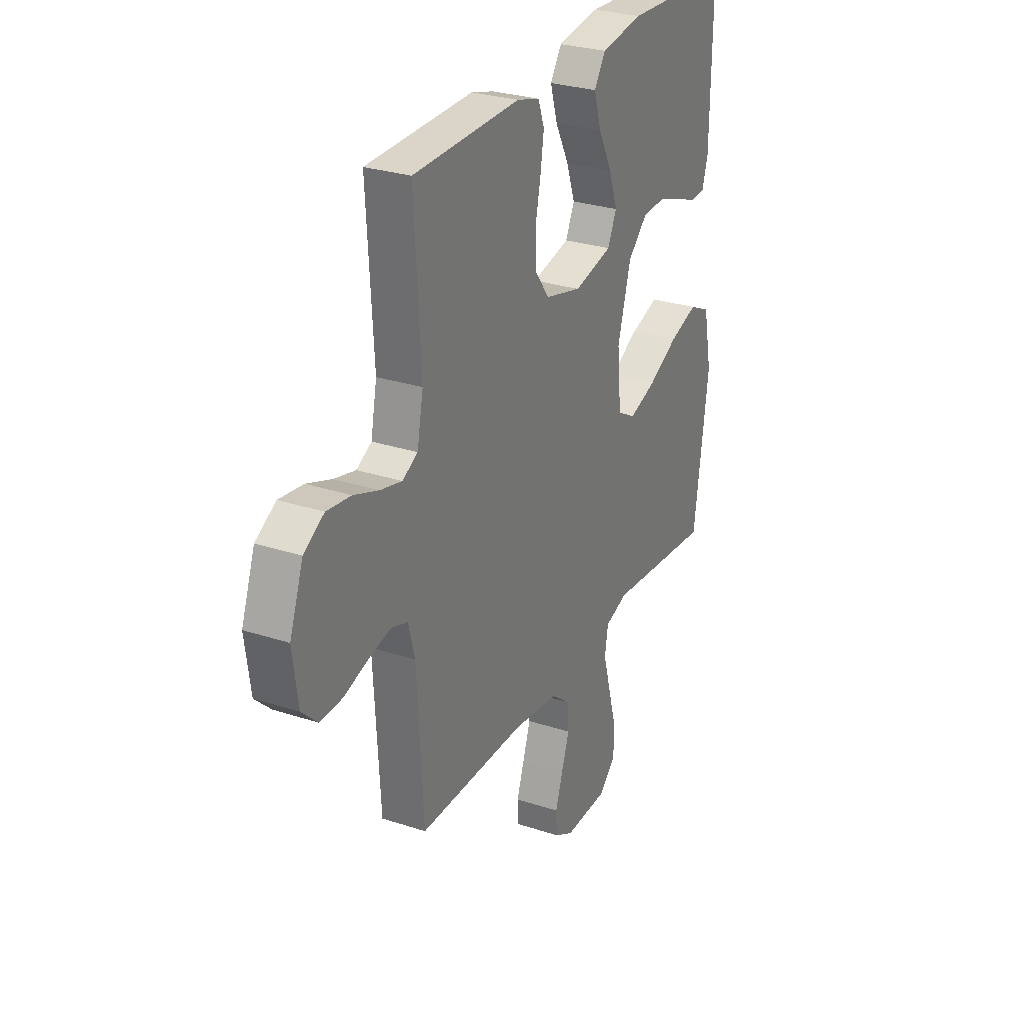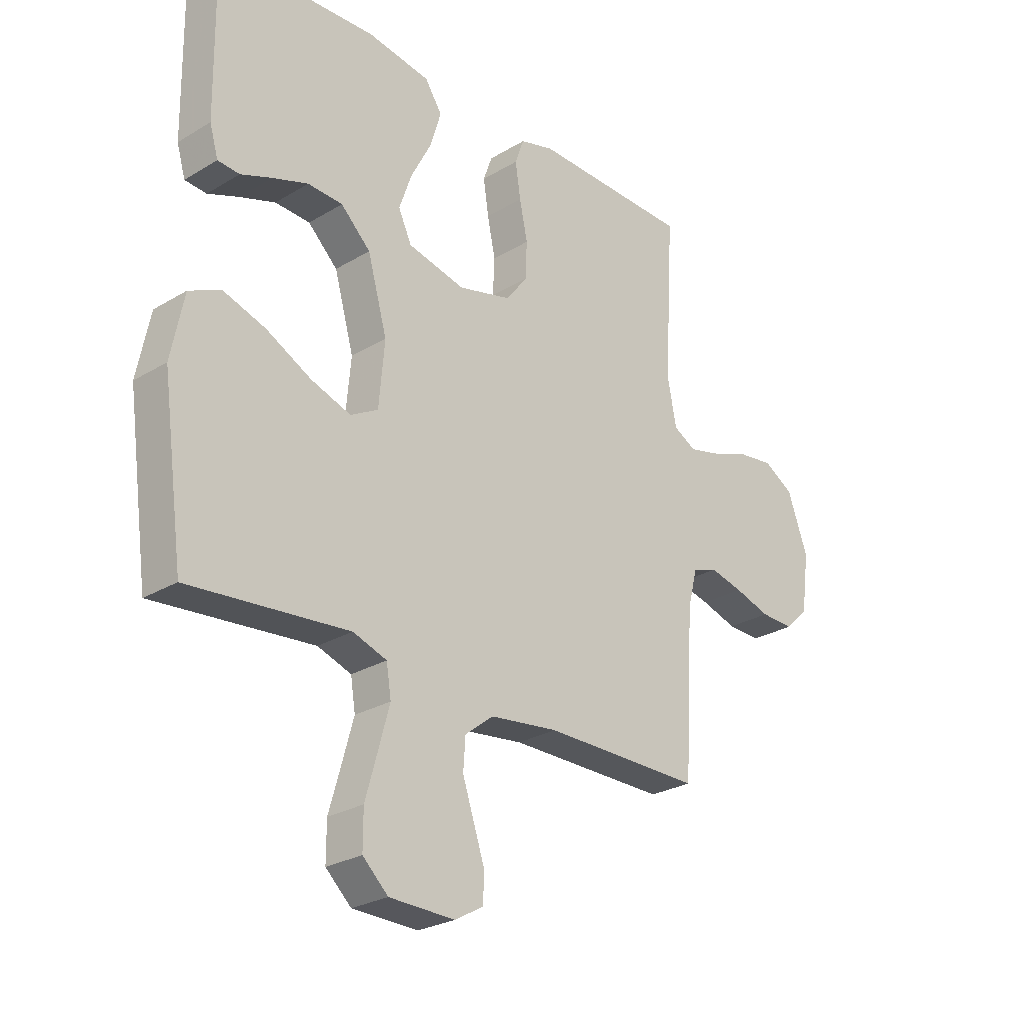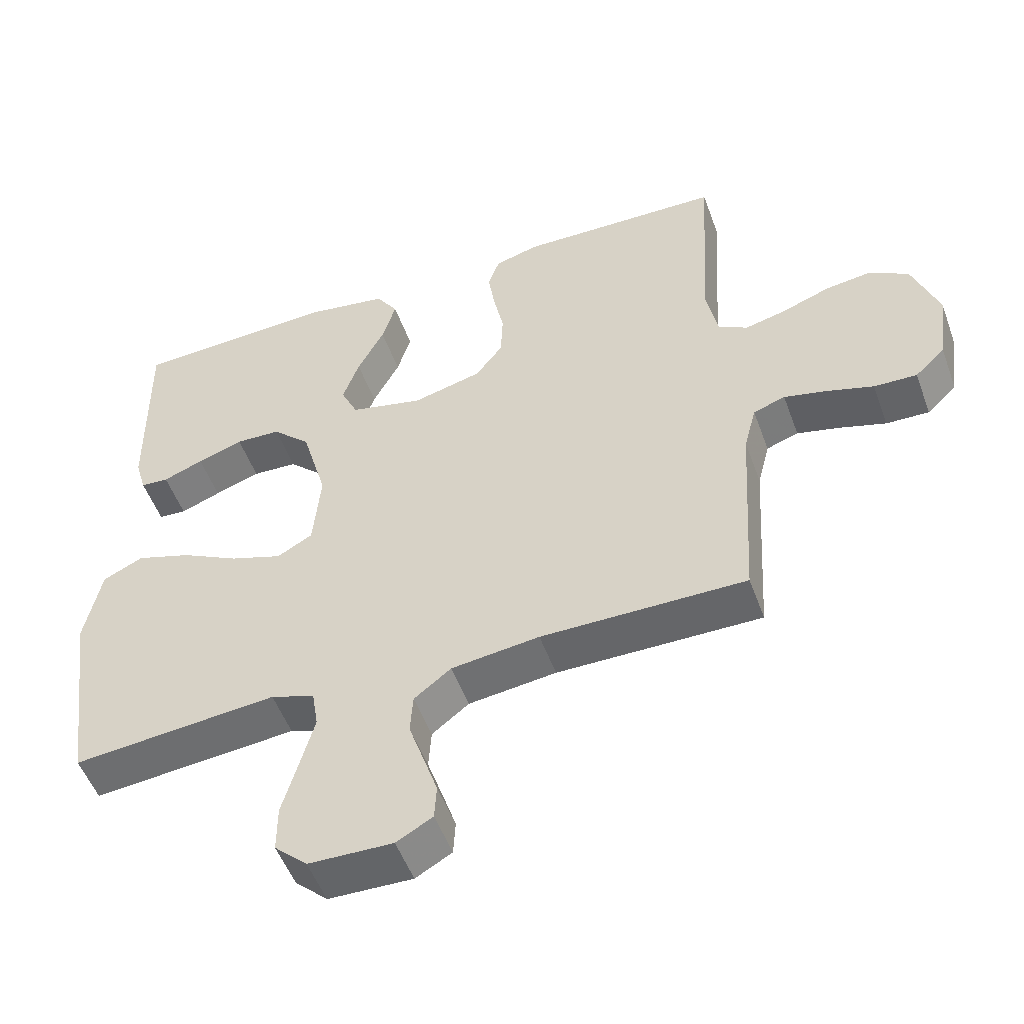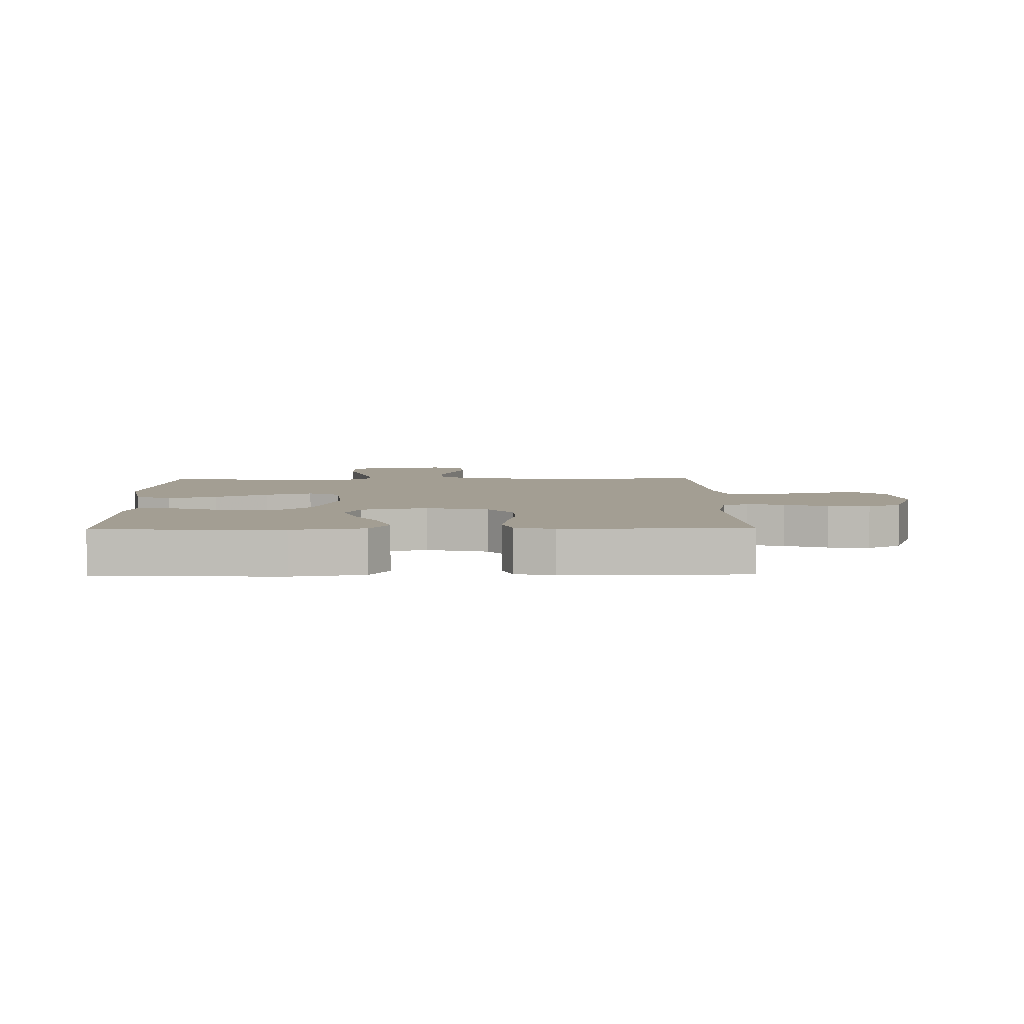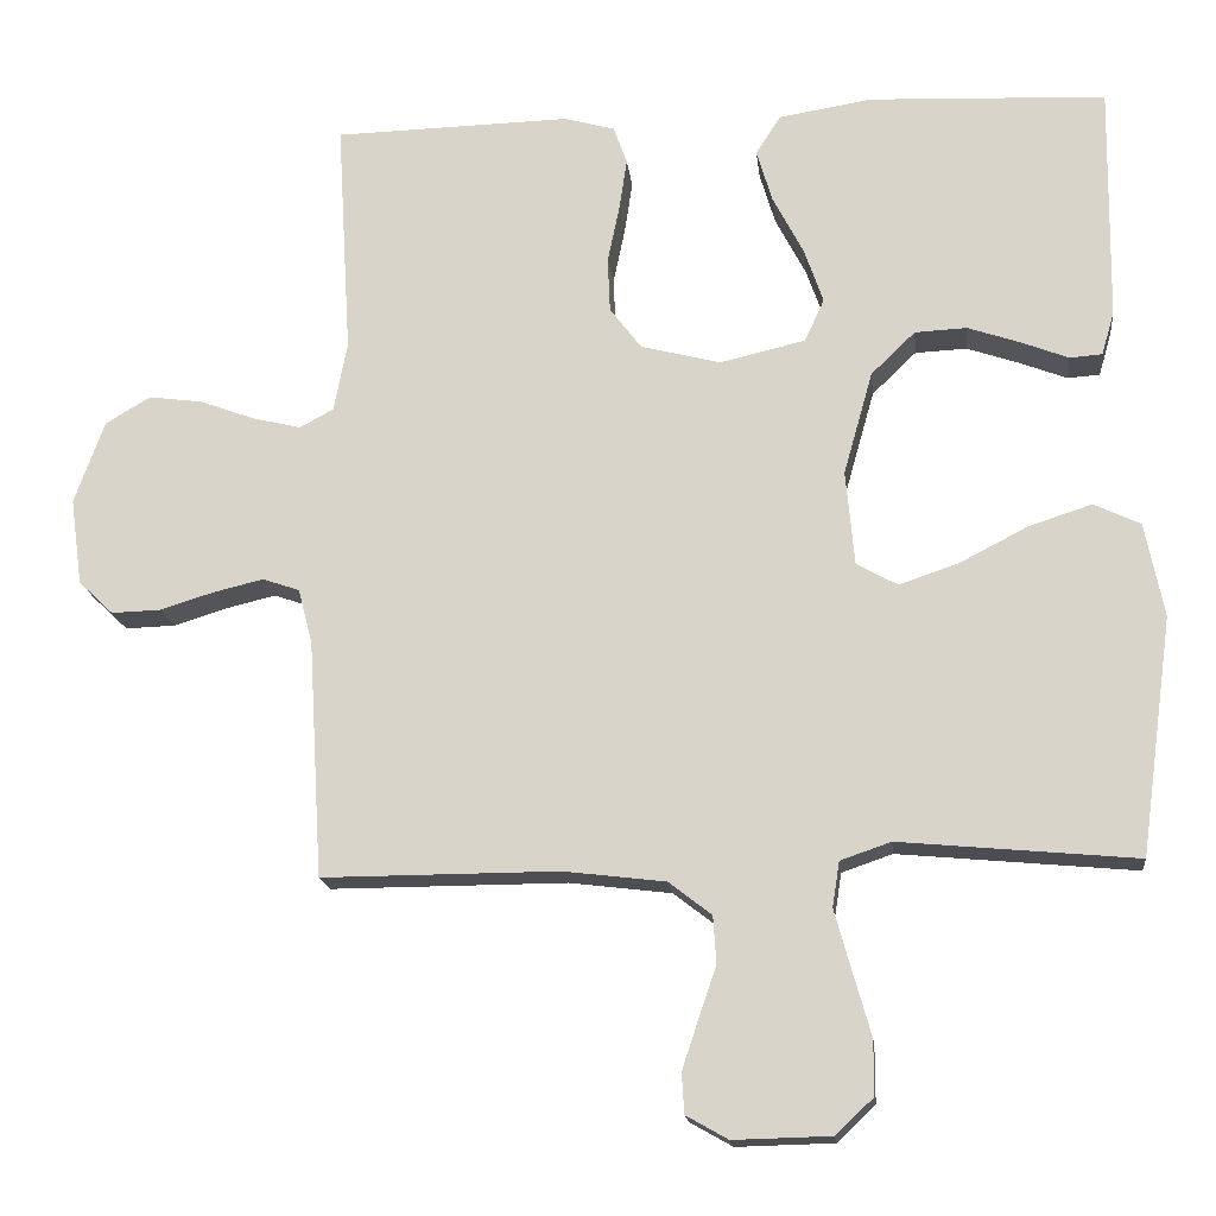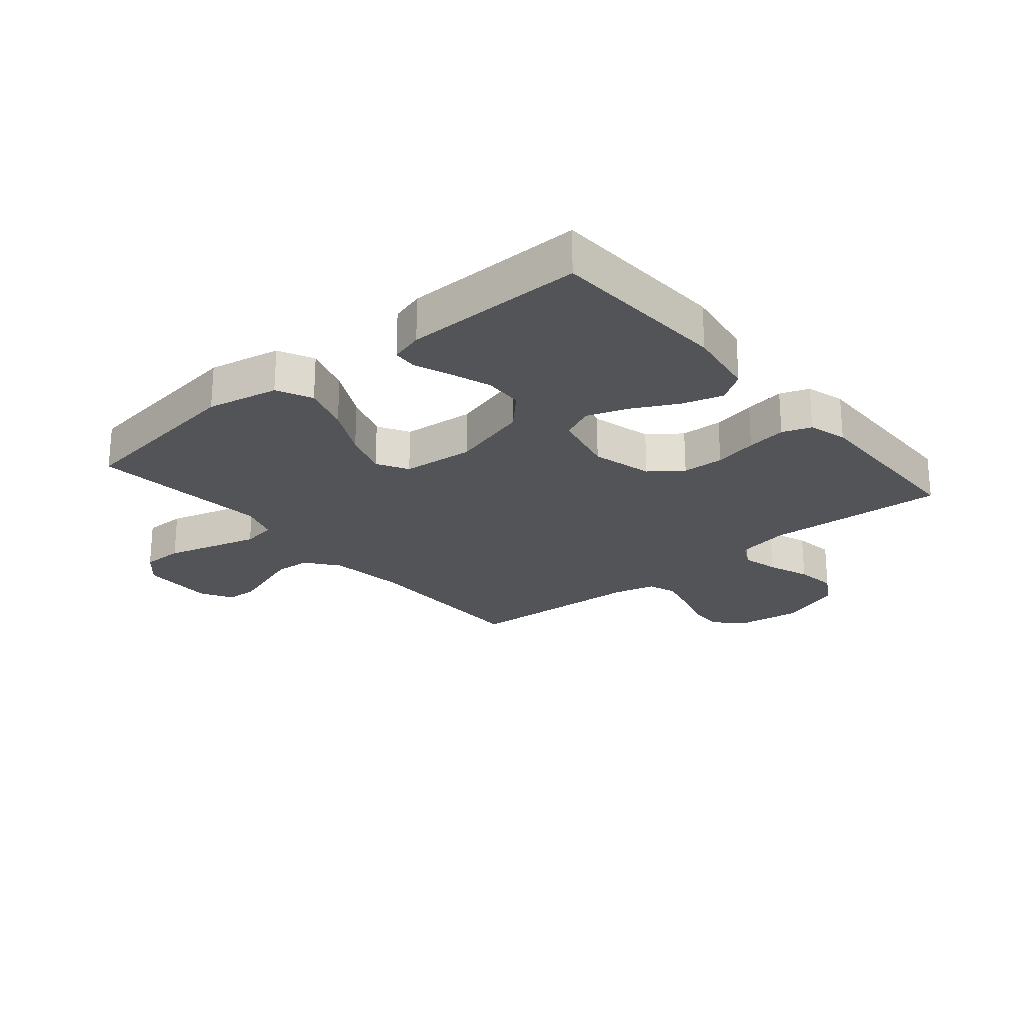
<metadata>
{"format":"obj","ext":"obj","renderer":"f3d","projection":"perspective","resolution":1024,"background":"white","views":[{"elev":28.3,"azim":116.4,"up":"+Z"},{"elev":-26.4,"azim":-46.7,"up":"+Z"},{"elev":-52.0,"azim":19.8,"up":"+Z"},{"elev":5.2,"azim":-1.2,"up":"+Y"},{"elev":-17.0,"azim":-173.7,"up":"+Z"},{"elev":-23.5,"azim":-49.9,"up":"+Y"}]}
</metadata>
<code>
v -0.5 0.07 -0.5
v -0.541 0.07 -0.2
v -0.517 0.07 -0.081
v -0.458 0.07 -0.053
v -0.378 0.07 -0.079
v -0.293 0.07 -0.123
v -0.217 0.07 -0.149
v -0.165 0.07 -0.12
v -0.154 0.07 0
v -0.191 0.07 0.131
v -0.247 0.07 0.185
v -0.313 0.07 0.188
v -0.38 0.07 0.165
v -0.439 0.07 0.142
v -0.48 0.07 0.145
v -0.496 0.07 0.2
v -0.5 0.07 0.5
v -0.2 0.07 0.513
v -0.082 0.07 0.494
v -0.05 0.07 0.445
v -0.07 0.07 0.378
v -0.109 0.07 0.303
v -0.133 0.07 0.234
v -0.108 0.07 0.18
v 0 0.07 0.155
v 0.101 0.07 0.181
v 0.141 0.07 0.234
v 0.144 0.07 0.303
v 0.129 0.07 0.375
v 0.119 0.07 0.441
v 0.136 0.07 0.489
v 0.2 0.07 0.507
v 0.5 0.07 0.5
v 0.482 0.07 0.2
v 0.499 0.07 0.112
v 0.542 0.07 0.089
v 0.603 0.07 0.104
v 0.673 0.07 0.13
v 0.741 0.07 0.139
v 0.798 0.07 0.105
v 0.836 0.07 0
v 0.821 0.07 -0.11
v 0.777 0.07 -0.152
v 0.714 0.07 -0.15
v 0.646 0.07 -0.129
v 0.583 0.07 -0.114
v 0.536 0.07 -0.13
v 0.518 0.07 -0.2
v 0.5 0.07 -0.5
v 0.2 0.07 -0.499
v 0.071 0.07 -0.515
v 0.017 0.07 -0.557
v 0.013 0.07 -0.616
v 0.035 0.07 -0.681
v 0.056 0.07 -0.744
v 0.053 0.07 -0.795
v 0 0.07 -0.825
v -0.123 0.07 -0.822
v -0.171 0.07 -0.777
v -0.171 0.07 -0.708
v -0.148 0.07 -0.627
v -0.127 0.07 -0.551
v -0.136 0.07 -0.494
v -0.2 0.07 -0.472
v -0.5 0 -0.5
v -0.541 0 -0.2
v -0.517 0 -0.081
v -0.458 0 -0.053
v -0.378 0 -0.079
v -0.293 0 -0.123
v -0.217 0 -0.149
v -0.165 0 -0.12
v -0.154 0 0
v -0.191 0 0.131
v -0.247 0 0.185
v -0.313 0 0.188
v -0.38 0 0.165
v -0.439 0 0.142
v -0.48 0 0.145
v -0.496 0 0.2
v -0.5 0 0.5
v -0.2 0 0.513
v -0.082 0 0.494
v -0.05 0 0.445
v -0.07 0 0.378
v -0.109 0 0.303
v -0.133 0 0.234
v -0.108 0 0.18
v 0 0 0.155
v 0.101 0 0.181
v 0.141 0 0.234
v 0.144 0 0.303
v 0.129 0 0.375
v 0.119 0 0.441
v 0.136 0 0.489
v 0.2 0 0.507
v 0.5 0 0.5
v 0.482 0 0.2
v 0.499 0 0.112
v 0.542 0 0.089
v 0.603 0 0.104
v 0.673 0 0.13
v 0.741 0 0.139
v 0.798 0 0.105
v 0.836 0 0
v 0.821 0 -0.11
v 0.777 0 -0.152
v 0.714 0 -0.15
v 0.646 0 -0.129
v 0.583 0 -0.114
v 0.536 0 -0.13
v 0.518 0 -0.2
v 0.5 0 -0.5
v 0.2 0 -0.499
v 0.071 0 -0.515
v 0.017 0 -0.557
v 0.013 0 -0.616
v 0.035 0 -0.681
v 0.056 0 -0.744
v 0.053 0 -0.795
v 0 0 -0.825
v -0.123 0 -0.822
v -0.171 0 -0.777
v -0.171 0 -0.708
v -0.148 0 -0.627
v -0.127 0 -0.551
v -0.136 0 -0.494
v -0.2 0 -0.472
f 58 59 60 61
f 58 61 62
f 57 58 62
f 56 57 62 63
f 53 54 55 56
f 48 49 50
f 47 48 50 51
f 42 43 44 45
f 42 45 46
f 41 42 46
f 40 41 46 47
f 37 38 39 40
f 36 37 40 47
f 31 32 33 34
f 31 34 35
f 28 29 30 31
f 28 31 35
f 27 28 35
f 26 27 35 36
f 19 20 21 22
f 19 22 23
f 18 19 23
f 17 18 23
f 16 17 23 24
f 13 14 15 16
f 12 13 16
f 11 12 16 24
f 3 4 5 6
f 3 6 7
f 64 1 2 3
f 63 64 3 7
f 53 56 63 7
f 36 47 51 52
f 25 26 36 52
f 10 11 24 25
f 9 10 25 52
f 8 9 52 53
f 7 8 53
f 125 124 123 122
f 126 125 122
f 126 122 121
f 127 126 121 120
f 120 119 118 117
f 114 113 112
f 115 114 112 111
f 109 108 107 106
f 110 109 106
f 110 106 105
f 111 110 105 104
f 104 103 102 101
f 111 104 101 100
f 98 97 96 95
f 99 98 95
f 95 94 93 92
f 99 95 92
f 99 92 91
f 100 99 91 90
f 86 85 84 83
f 87 86 83
f 87 83 82
f 87 82 81
f 88 87 81 80
f 80 79 78 77
f 80 77 76
f 88 80 76 75
f 70 69 68 67
f 71 70 67
f 67 66 65 128
f 71 67 128 127
f 71 127 120 117
f 116 115 111 100
f 116 100 90 89
f 89 88 75 74
f 116 89 74 73
f 117 116 73 72
f 117 72 71
f 1 65 66 2
f 2 66 67 3
f 3 67 68 4
f 4 68 69 5
f 5 69 70 6
f 6 70 71 7
f 7 71 72 8
f 8 72 73 9
f 9 73 74 10
f 10 74 75 11
f 11 75 76 12
f 12 76 77 13
f 13 77 78 14
f 14 78 79 15
f 15 79 80 16
f 16 80 81 17
f 17 81 82 18
f 18 82 83 19
f 19 83 84 20
f 20 84 85 21
f 21 85 86 22
f 22 86 87 23
f 23 87 88 24
f 24 88 89 25
f 25 89 90 26
f 26 90 91 27
f 27 91 92 28
f 28 92 93 29
f 29 93 94 30
f 30 94 95 31
f 31 95 96 32
f 32 96 97 33
f 33 97 98 34
f 34 98 99 35
f 35 99 100 36
f 36 100 101 37
f 37 101 102 38
f 38 102 103 39
f 39 103 104 40
f 40 104 105 41
f 41 105 106 42
f 42 106 107 43
f 43 107 108 44
f 44 108 109 45
f 45 109 110 46
f 46 110 111 47
f 47 111 112 48
f 48 112 113 49
f 49 113 114 50
f 50 114 115 51
f 51 115 116 52
f 52 116 117 53
f 53 117 118 54
f 54 118 119 55
f 55 119 120 56
f 56 120 121 57
f 57 121 122 58
f 58 122 123 59
f 59 123 124 60
f 60 124 125 61
f 61 125 126 62
f 62 126 127 63
f 63 127 128 64
f 64 128 65 1

</code>
